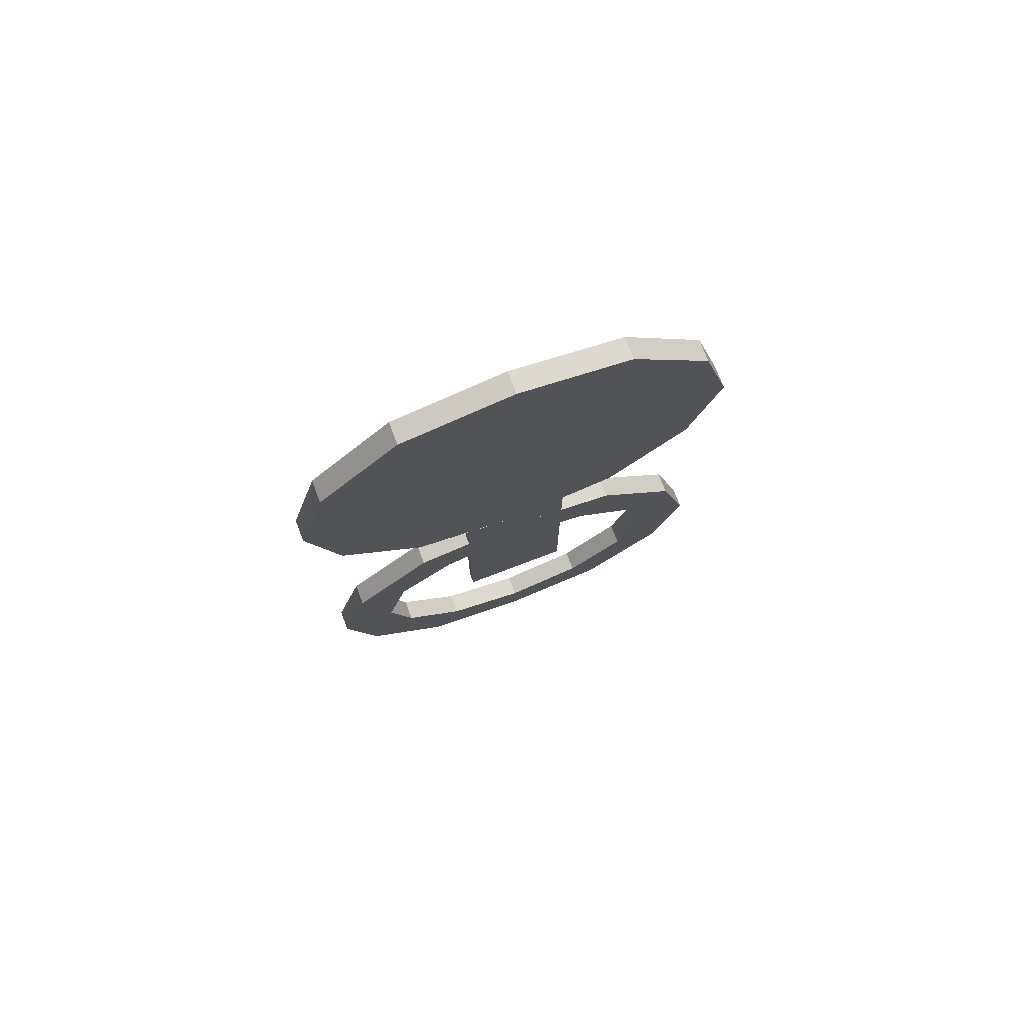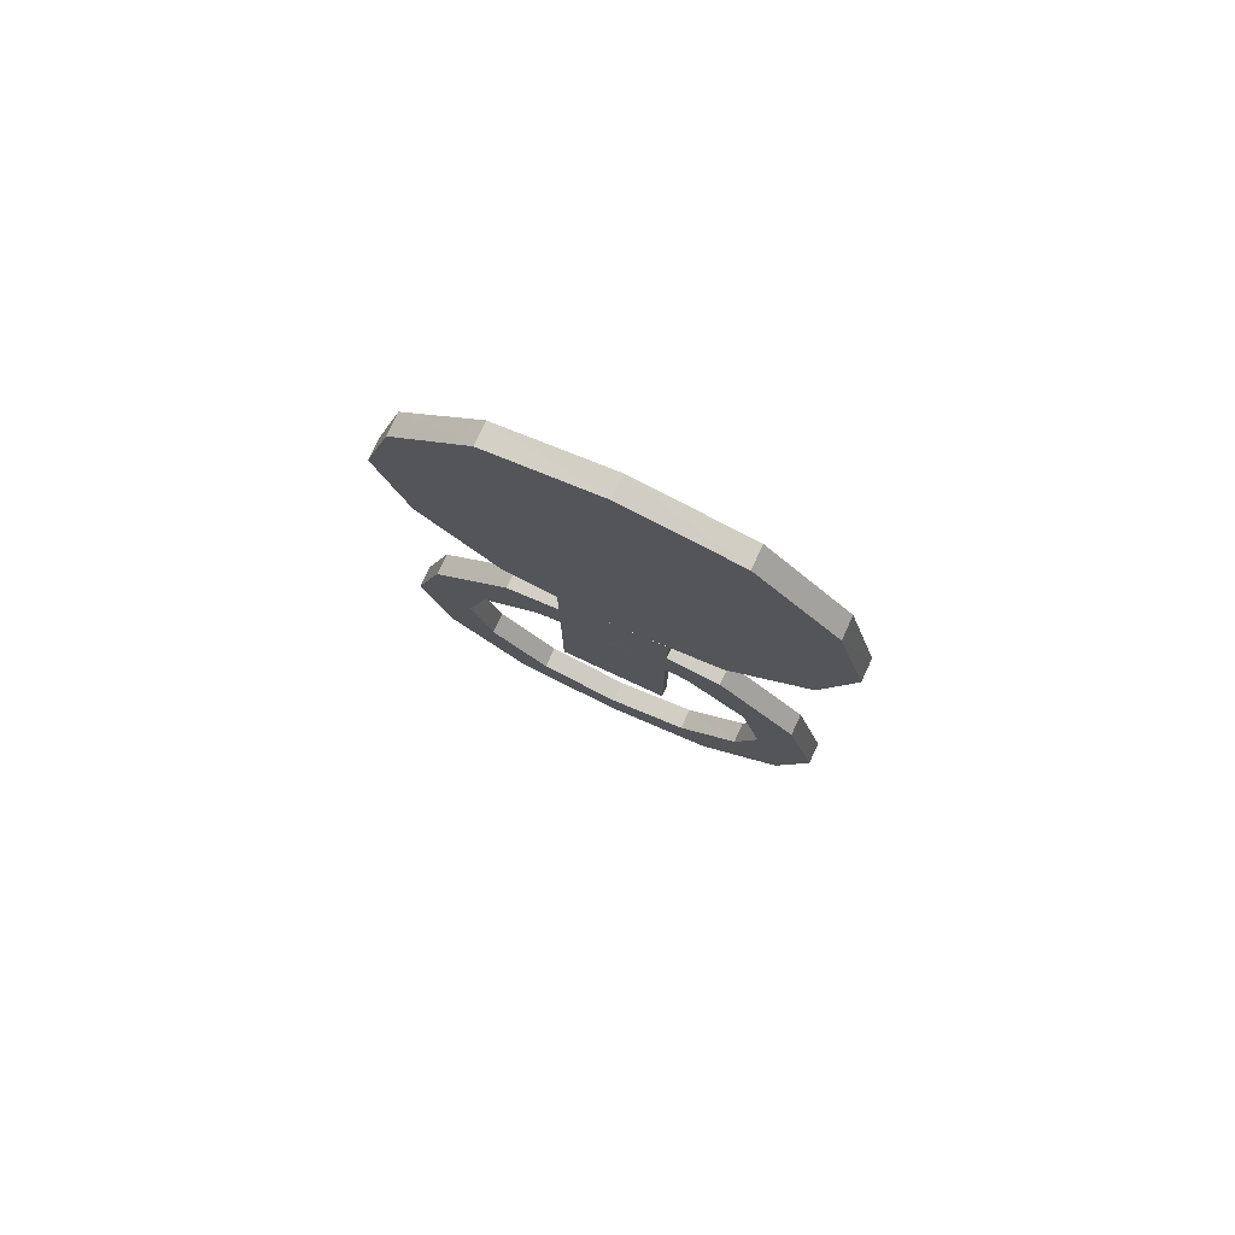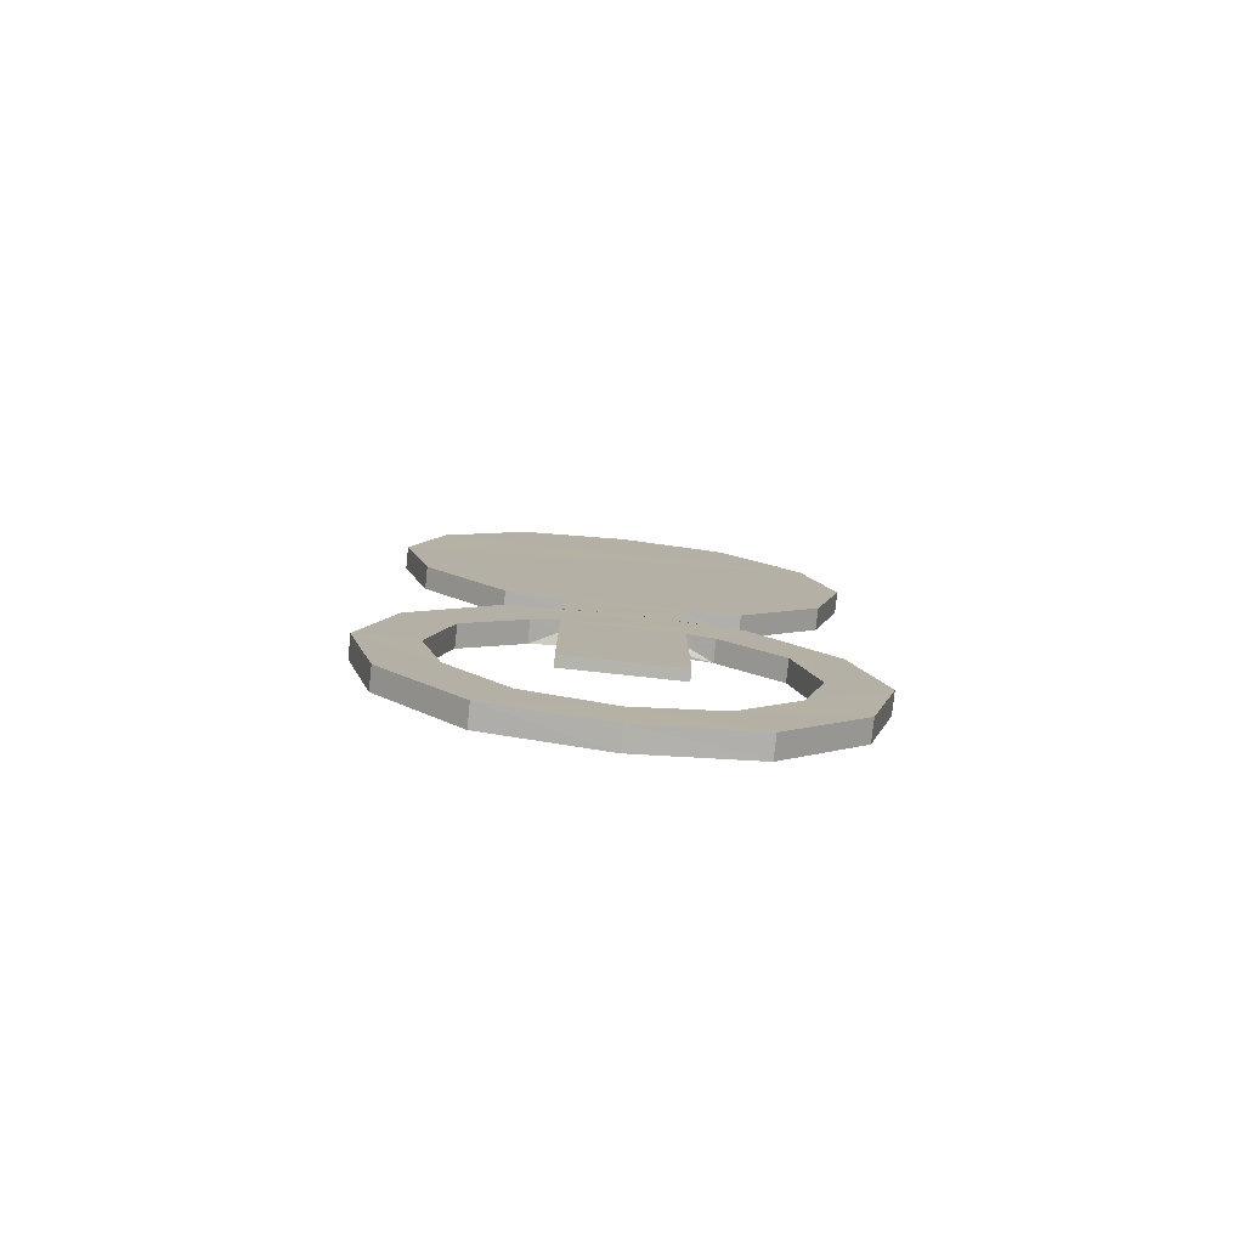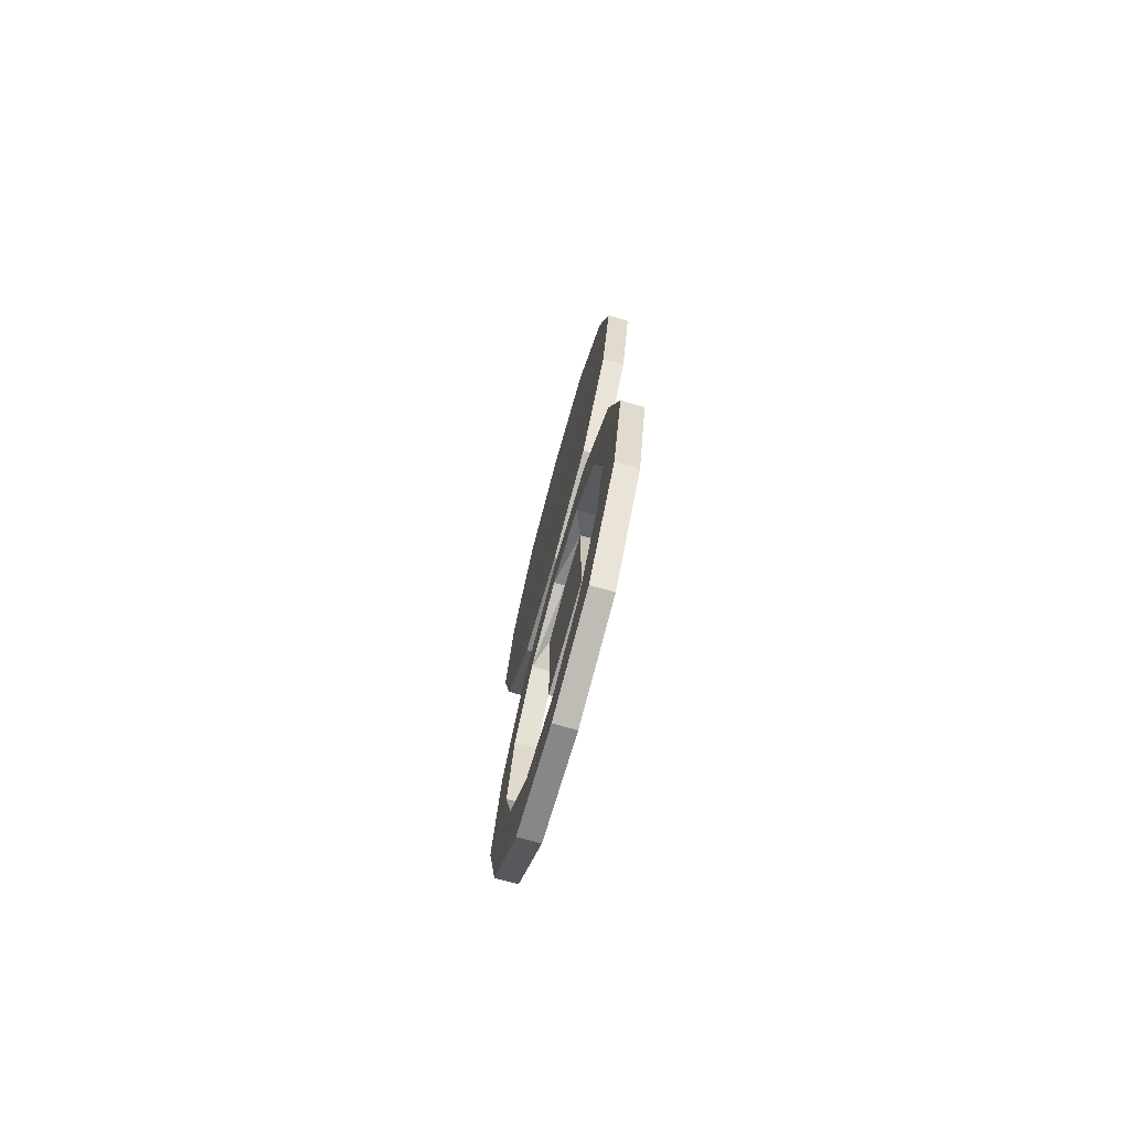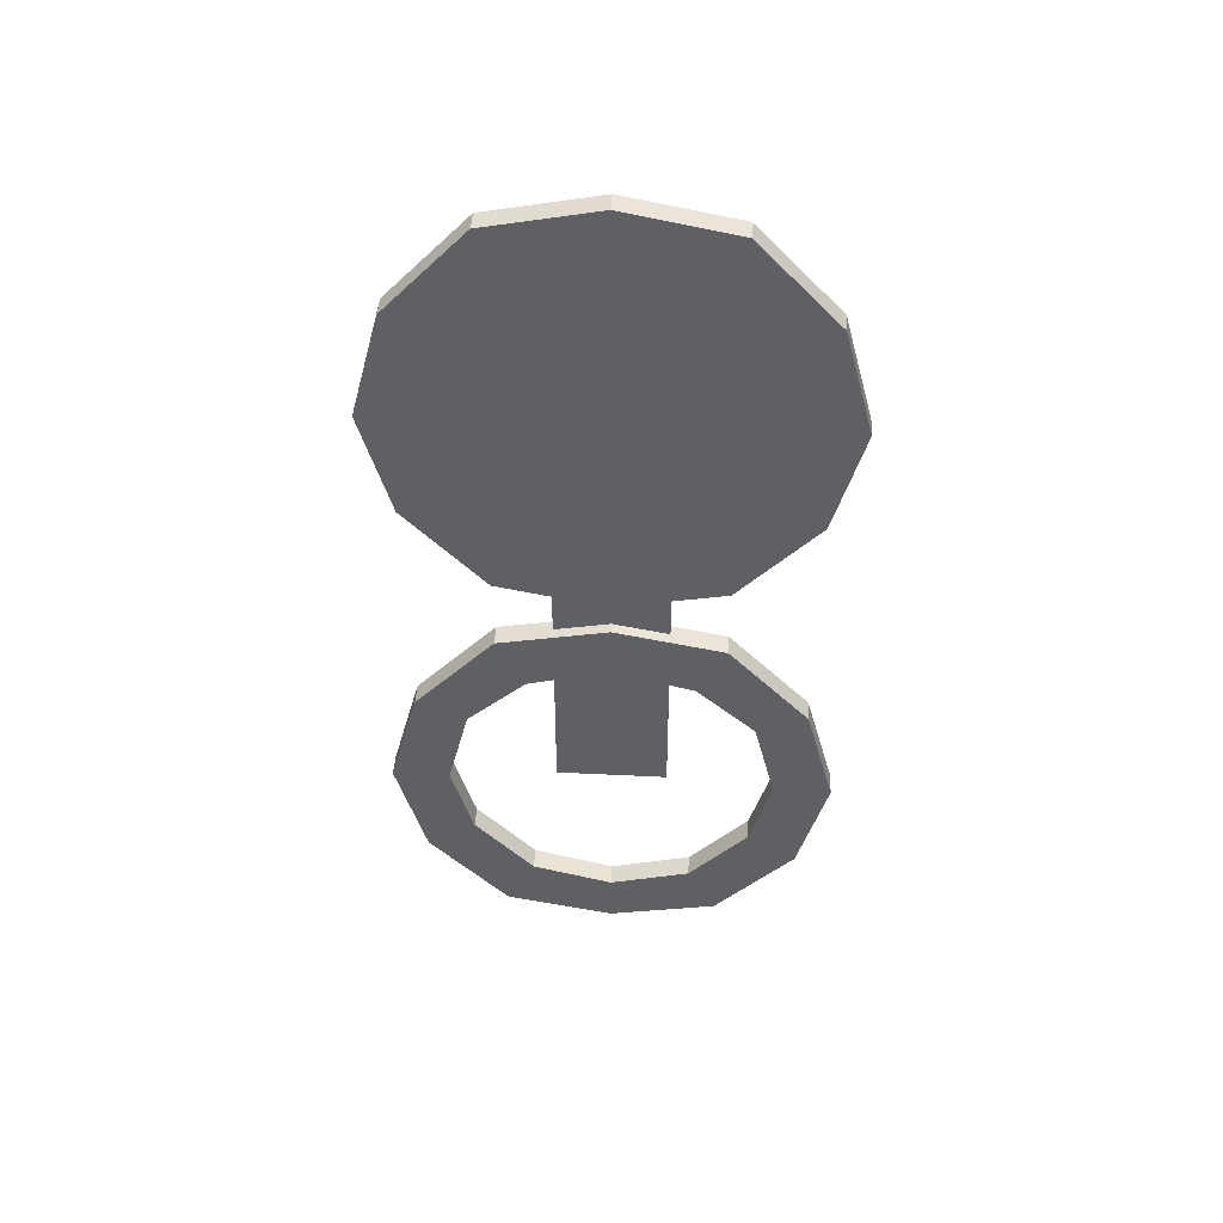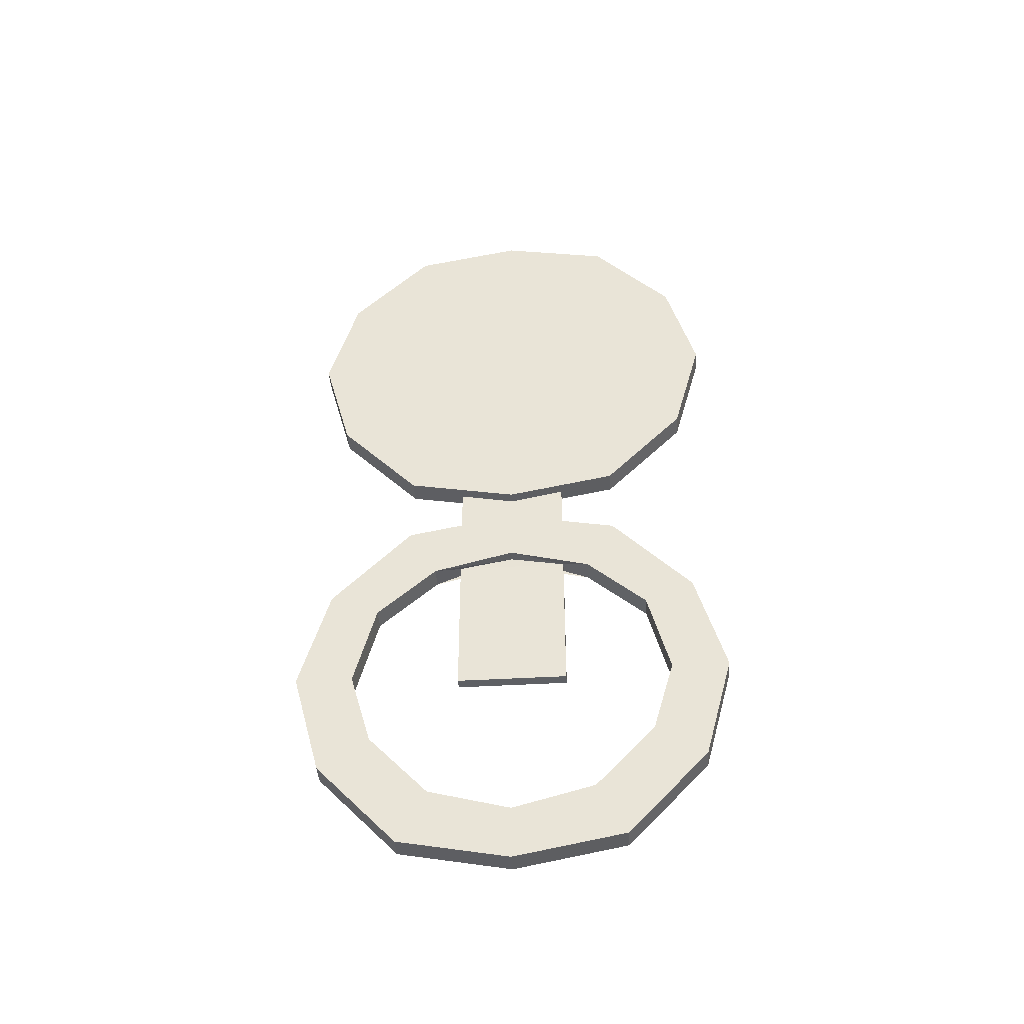
<metadata>
{"format":"obj","ext":"obj","renderer":"f3d","projection":"perspective","resolution":1024,"background":"white","views":[{"elev":75.7,"azim":-110.8,"up":"+Y"},{"elev":78.1,"azim":-65.2,"up":"+Y"},{"elev":-79.5,"azim":-96.1,"up":"+Y"},{"elev":-73.7,"azim":164.7,"up":"+Y"},{"elev":45.1,"azim":93.3,"up":"+Y"},{"elev":-43.3,"azim":94.0,"up":"+Y"}]}
</metadata>
<code>
o 19568
v 2252 1880 14.16
v 2252 1880 14.36
v 2252 1880 14.26
v 2252 1880 14.09
v 2252 1880 14.09
v 2252 1880 14.44
v 2252 1880 14.46
v 2252 1880 14.44
v 2252 1880 14.36
v 2252 1880 14.44
v 2252 1880 14.16
v 2252 1880 14.36
v 2252 1880 14.06
v 2252 1880 14.09
v 2252 1880 14.36
v 2252 1880 14.16
v 2252 1880 14.36
v 2252 1880 14.31
v 2252 1880 14.21
v 2252 1880 14.26
v 2252 1880 14.16
v 2252 1880 14.31
v 2252 1880 14.31
v 2252 1880 14.31
v 2252 1880 14.31
v 2252 1880 14.26
v 2252 1880 14.31
v 2252 1880 14.31
v 2252 1880 14.26
v 2252 1880 14.21
v 2252 1880 14.26
v 2252 1880 14.21
v 2252 1880 14.21
v 2252 1880 14.21
v 2252 1880 14.21
v 2252 1880 14.26
v 2252 1880 14.26
v 2252 1880 14.26
v 2252 1880 14.26
v 2252 1880 14.31
v 2252 1880 14.21
v 2252 1880 14.16
v 2252 1880 14.16
v 2252 1880 14.26
v 2252 1880 14.09
v 2252 1880 14.16
v 2252 1880 14.19
v 2252 1880 14.26
v 2252 1880 14.09
v 2252 1880 14.13
v 2252 1880 14.26
v 2252 1880 14.36
v 2252 1880 14.26
v 2252 1880 14.34
v 2252 1880 14.26
v 2252 1880 14.31
v 2252 1880 14.31
v 2252 1880 14.36
v 2252 1880 14.31
v 2252 1880 14.31
v 2252 1880 14.36
v 2252 1880 14.44
v 2252 1880 14.36
v 2252 1880 14.34
v 2252 1880 14.26
v 2252 1880 14.44
v 2252 1880 14.39
v 2252 1880 14.21
v 2252 1880 14.19
v 2252 1880 14.26
v 2252 1880 14.16
v 2252 1880 14.21
v 2252 1880 14.19
v 2252 1880 14.26
v 2252 1880 14.34
v 2252 1880 14.26
v 2252 1880 14.39
v 2252 1880 14.34
v 2252 1880 14.44
v 2252 1880 14.36
v 2252 1880 14.31
v 2252 1880 14.31
v 2252 1880 14.36
v 2252 1880 14.26
v 2252 1880 14.21
v 2252 1880 14.36
v 2252 1880 14.21
v 2252 1880 14.21
v 2252 1880 14.16
v 2252 1880 14.21
v 2252 1880 14.44
v 2252 1880 14.36
v 2252 1880 14.09
v 2252 1880 14.26
v 2252 1880 14.26
v 2252 1880 14.06
v 2252 1880 14.46
v 2252 1880 14.09
v 2252 1880 14.06
v 2252 1880 14.09
v 2252 1880 14.09
v 2252 1880 14.44
v 2252 1880 14.16
v 2252 1880 14.09
v 2252 1880 14.36
v 2252 1880 14.36
v 2252 1880 14.26
v 2252 1880 14.09
v 2252 1880 14.44
v 2252 1880 14.26
v 2252 1880 14.16
v 2252 1880 14.36
v 2252 1880 14.26
v 2252 1880 14.44
v 2252 1880 14.06
v 2252 1880 14.16
v 2252 1880 14.26
v 2252 1880 14.16
v 2252 1880 14.26
v 2252 1880 14.09
v 2252 1880 14.16
v 2252 1880 14.46
v 2252 1880 14.44
v 2252 1880 14.46
v 2252 1880 14.44
v 2252 1880 14.09
v 2252 1880 14.16
v 2252 1880 14.44
v 2252 1880 14.44
v 2252 1880 14.09
v 2252 1880 14.46
v 2252 1880 14.06
v 2252 1880 14.44
v 2252 1880 14.36
v 2252 1880 14.36
v 2252 1880 14.26
v 2252 1880 14.21
v 2252 1880 14.21
v 2252 1880 14.21
v 2252 1880 14.21
v 2252 1880 14.19
v 2252 1880 14.26
v 2252 1880 14.31
v 2252 1880 14.21
v 2252 1880 14.31
v 2252 1880 14.31
v 2252 1880 14.31
v 2252 1880 14.31
v 2252 1880 14.21
v 2252 1880 14.21
v 2252 1880 14.31
v 2252 1880 14.31
v 2252 1880 14.21
v 2252 1880 14.26
v 2252 1880 14.19
v 2252 1880 14.21
v 2252 1880 14.31
v 2252 1880 14.26
v 2252 1880 14.34
v 2252 1880 14.34
v 2252 1880 14.31
v 2252 1880 14.19
v 2252 1880 14.19
v 2252 1880 14.13
v 2252 1880 14.19
v 2252 1880 14.09
v 2252 1880 14.16
v 2252 1880 14.09
v 2252 1880 14.06
v 2252 1880 14.09
v 2252 1880 14.06
v 2252 1879 14.09
v 2252 1880 14.06
v 2252 1880 14.13
v 2252 1879 14.09
v 2252 1879 14.13
v 2252 1880 14.11
v 2252 1880 14.13
v 2252 1880 14.11
v 2252 1879 14.13
v 2252 1880 14.13
v 2252 1880 14.11
v 2252 1879 14.13
v 2252 1879 14.19
v 2252 1879 14.09
v 2252 1879 14.19
v 2252 1879 14.16
v 2252 1879 14.16
v 2252 1879 14.26
v 2252 1879 14.26
v 2252 1879 14.26
v 2252 1879 14.26
v 2252 1879 14.36
v 2252 1879 14.26
v 2252 1879 14.36
v 2252 1879 14.34
v 2252 1879 14.34
v 2252 1879 14.16
v 2252 1879 14.26
v 2252 1879 14.36
v 2252 1879 14.44
v 2252 1879 14.44
v 2252 1879 14.44
v 2252 1880 14.46
v 2252 1879 14.39
v 2252 1879 14.39
v 2252 1879 14.34
v 2252 1879 14.39
v 2252 1880 14.41
v 2252 1880 14.46
v 2252 1880 14.41
v 2252 1879 14.16
v 2252 1879 14.36
v 2252 1879 14.26
v 2252 1879 14.09
v 2252 1879 14.09
v 2252 1879 14.19
v 2252 1879 14.13
v 2252 1879 14.26
v 2252 1879 14.16
v 2252 1879 14.36
v 2252 1879 14.26
v 2252 1879 14.36
v 2252 1879 14.44
v 2252 1879 14.34
v 2252 1879 14.39
v 2252 1880 14.46
v 2252 1879 14.19
v 2252 1879 14.26
v 2252 1879 14.34
v 2252 1879 14.19
v 2252 1879 14.39
v 2252 1879 14.44
v 2252 1879 14.13
v 2252 1879 14.13
v 2252 1879 14.16
v 2252 1879 14.09
v 2252 1880 14.06
v 2252 1880 14.11
v 2252 1880 14.06
v 2252 1880 14.11
v 2252 1880 14.09
v 2252 1880 14.16
v 2252 1880 14.26
v 2252 1880 14.44
v 2252 1880 14.44
v 2252 1880 14.39
v 2252 1880 14.41
v 2252 1880 14.39
v 2252 1880 14.41
v 2252 1879 14.39
v 2252 1880 14.39
v 2252 1880 14.41
v 2252 1880 14.46
v 2252 1880 14.44
v 2252 1880 14.46
v 2252 1879 14.44
v 2252 1880 14.26
v 2252 1880 14.31
v 2252 1880 14.34
f 1 2 3
f 1 4 5
f 4 6 7
f 8 7 6
f 9 8 10
f 11 12 6
f 4 13 14
f 8 14 13
f 15 16 14
f 17 18 15
f 19 16 20
f 21 19 11
f 22 15 23
f 23 24 25
f 26 25 27
f 28 29 26
f 29 30 31
f 32 31 33
f 34 35 30
f 36 35 37
f 32 38 39
f 40 36 39
f 39 15 40
f 41 42 34
f 43 41 44
f 45 46 43
f 46 47 48
f 49 50 47
f 46 51 52
f 46 52 53
f 54 52 55
f 56 53 57
f 58 59 52
f 60 61 59
f 62 58 63
f 58 64 65
f 66 67 64
f 68 69 65
f 58 70 42
f 71 72 42
f 72 71 53
f 73 42 74
f 75 76 74
f 77 78 75
f 78 79 80
f 53 80 81
f 59 82 81
f 44 59 83
f 84 82 12
f 85 53 84
f 53 23 84
f 86 11 84
f 53 87 88
f 19 88 87
f 89 90 84
f 90 89 19
f 91 86 92
f 92 93 91
f 92 94 95
f 91 96 97
f 96 98 99
f 100 99 101
f 97 100 102
f 103 100 104
f 104 105 103
f 103 106 107
f 108 109 106
f 110 111 103
f 102 111 112
f 113 105 112
f 112 114 102
f 115 114 104
f 112 116 117
f 118 119 113
f 120 121 118
f 114 122 123
f 124 125 122
f 126 124 115
f 127 128 126
f 126 21 127
f 129 130 116
f 131 13 130
f 132 130 13
f 131 109 7
f 132 7 109
f 133 134 135
f 135 136 110
f 137 138 139
f 140 141 137
f 137 70 142
f 137 143 144
f 145 138 144
f 146 143 147
f 146 138 148
f 149 143 148
f 149 150 144
f 145 151 148
f 149 152 153
f 153 151 154
f 155 156 154
f 157 150 158
f 145 68 157
f 157 159 146
f 142 159 157
f 160 161 159
f 162 68 163
f 164 162 165
f 166 163 167
f 167 168 166
f 168 169 170
f 171 172 169
f 173 174 166
f 175 176 173
f 174 177 178
f 179 180 177
f 73 174 181
f 181 168 73
f 182 168 181
f 183 171 182
f 184 185 183
f 183 186 184
f 187 186 175
f 175 188 187
f 187 189 190
f 191 188 184
f 184 192 191
f 193 188 194
f 190 193 195
f 196 193 191
f 191 197 196
f 195 198 199
f 197 200 201
f 195 202 203
f 202 204 201
f 205 201 204
f 196 205 206
f 202 207 208
f 205 209 208
f 210 208 209
f 210 79 204
f 211 204 79
f 210 209 67
f 211 67 209
f 212 213 214
f 212 215 216
f 215 217 218
f 219 220 212
f 221 222 219
f 220 223 192
f 224 223 221
f 221 225 224
f 224 226 227
f 228 220 229
f 229 223 230
f 229 231 228
f 230 194 229
f 232 225 230
f 230 233 232
f 228 234 235
f 231 236 237
f 234 237 238
f 215 238 237
f 234 239 218
f 240 218 239
f 240 239 50
f 241 50 239
f 240 242 238
f 241 238 242
f 162 242 243
f 83 243 244
f 245 159 83
f 83 246 245
f 227 247 245
f 247 248 249
f 250 251 248
f 54 247 252
f 252 246 54
f 253 246 252
f 246 254 255
f 232 256 253
f 256 257 254
f 258 259 260

</code>
